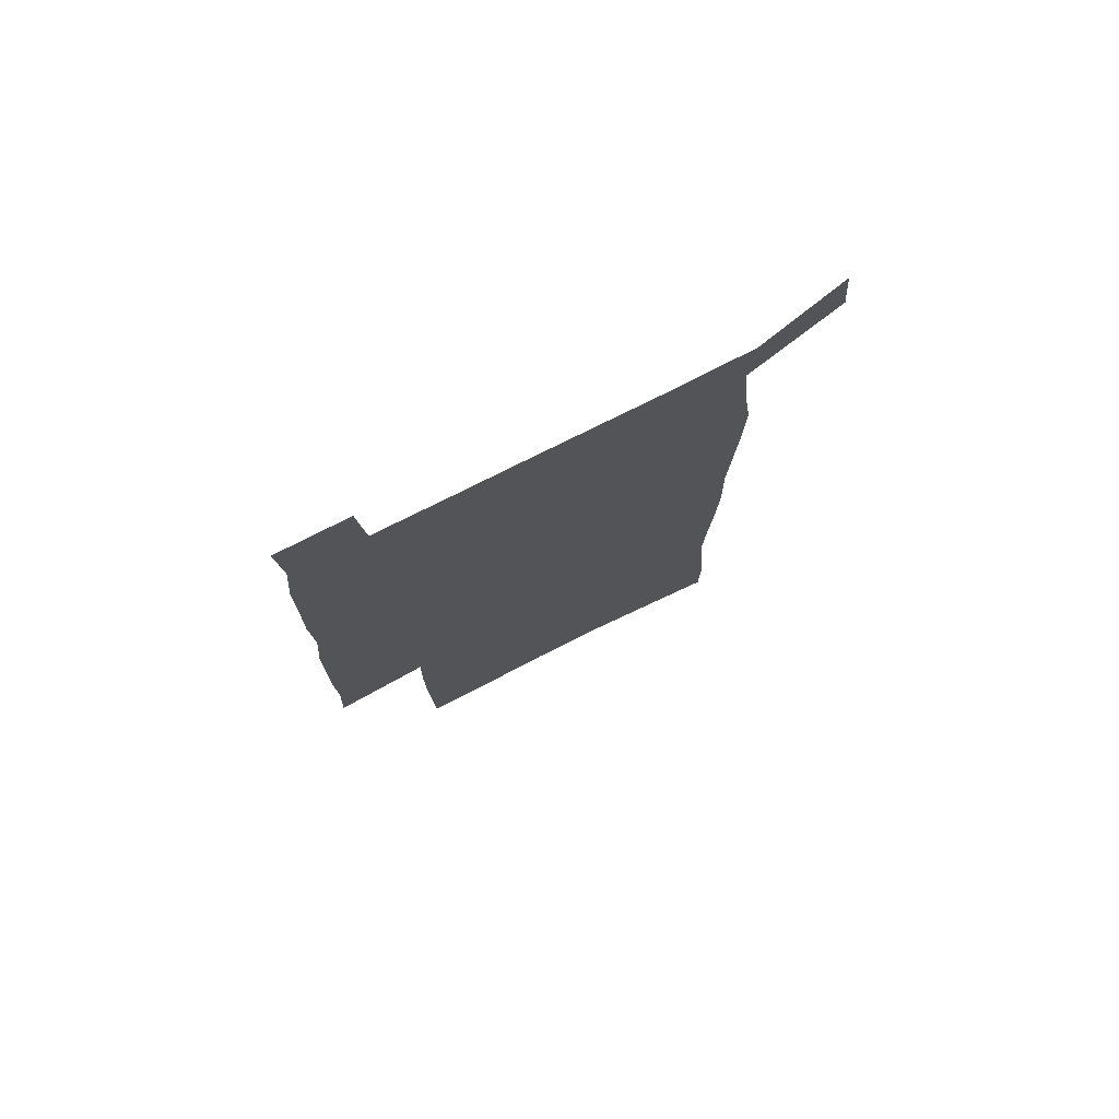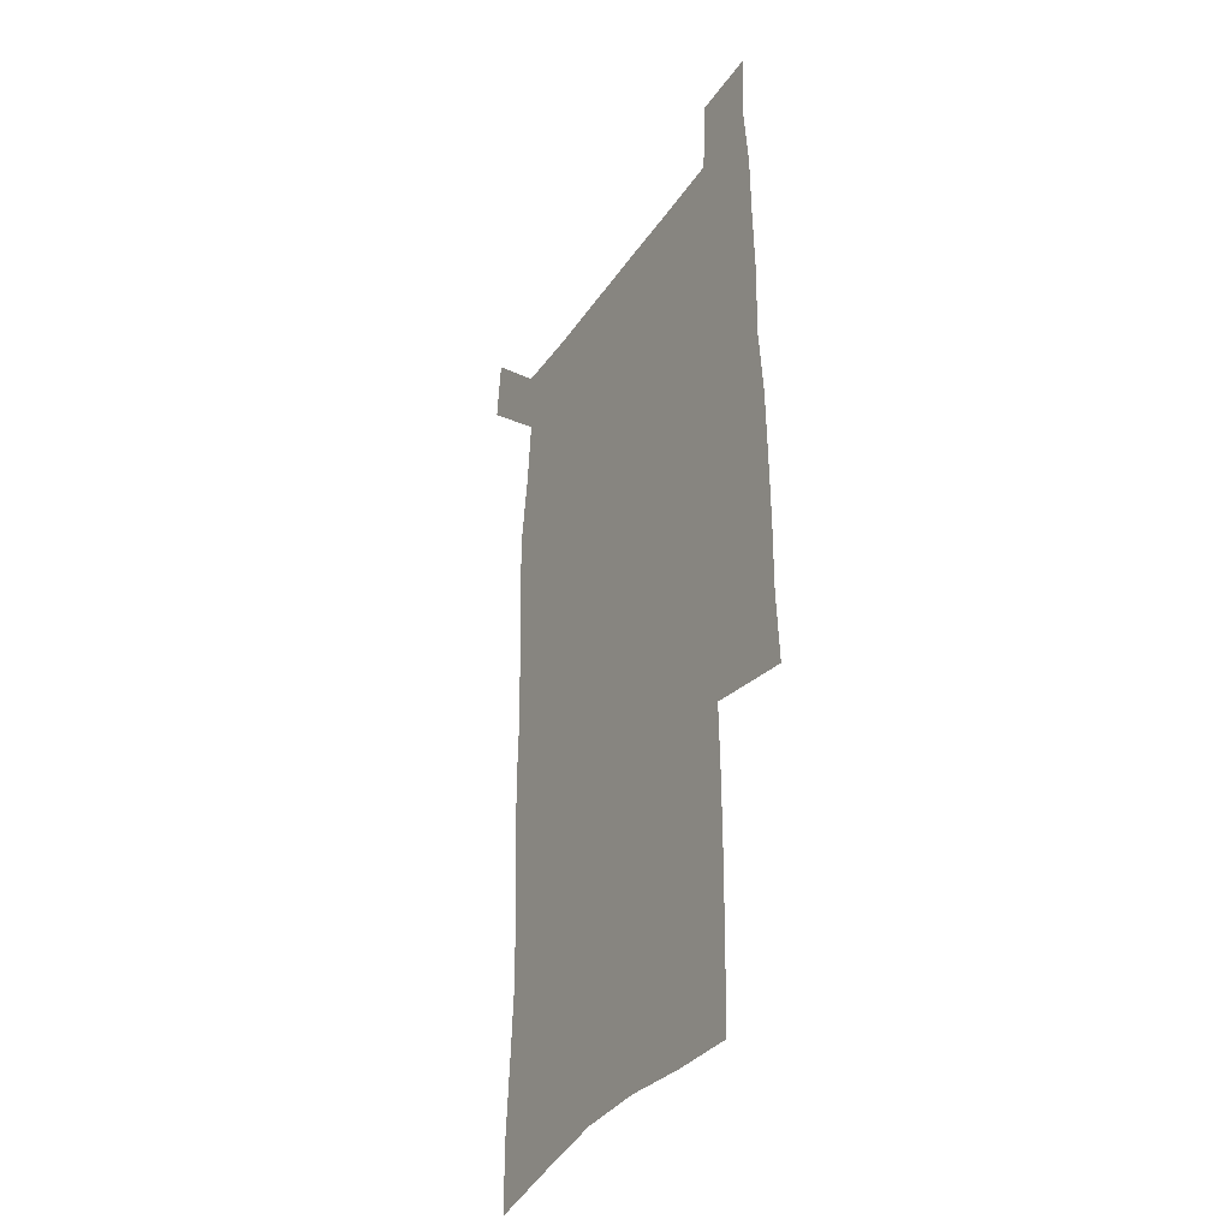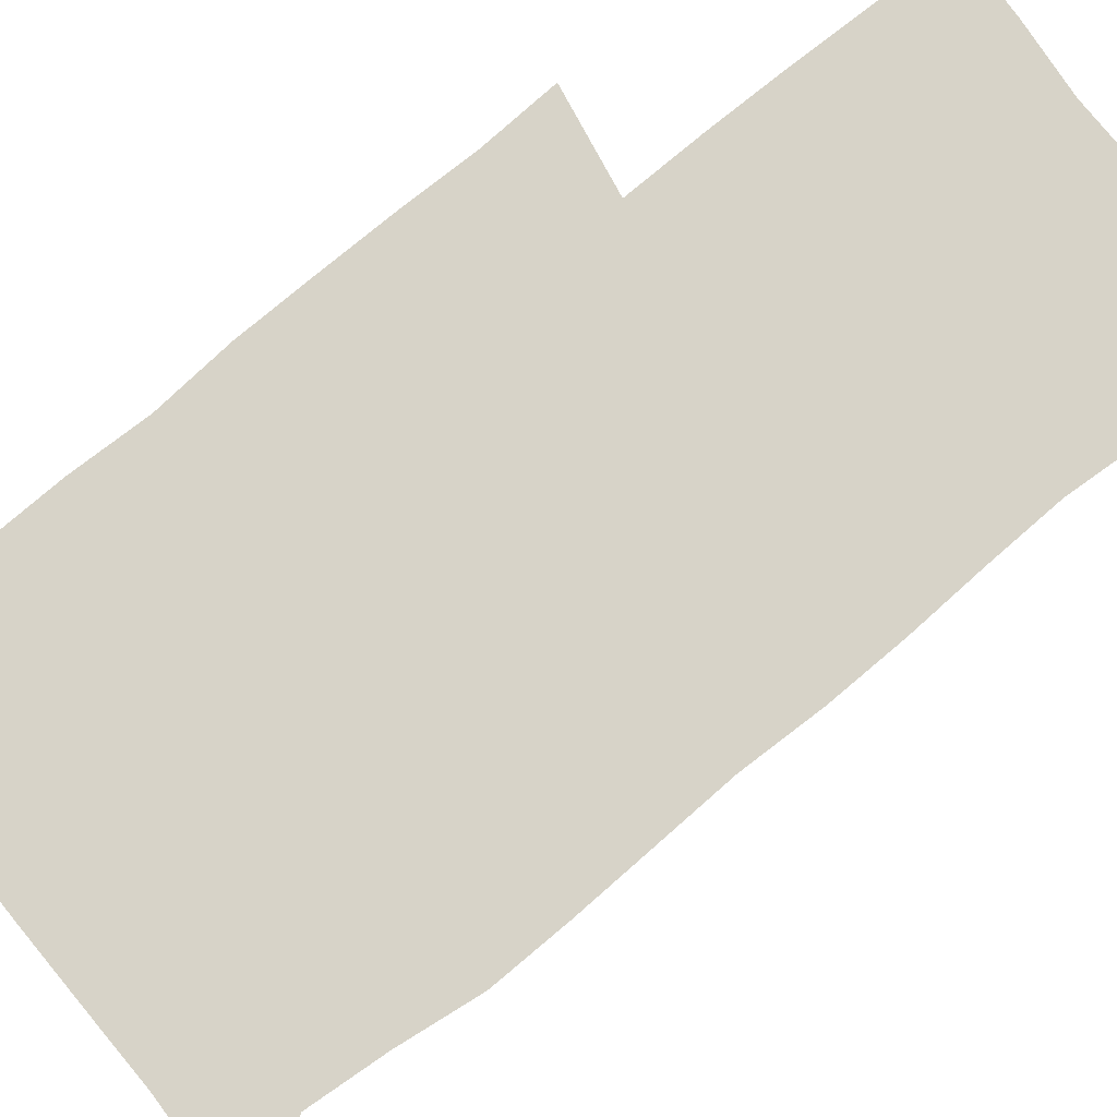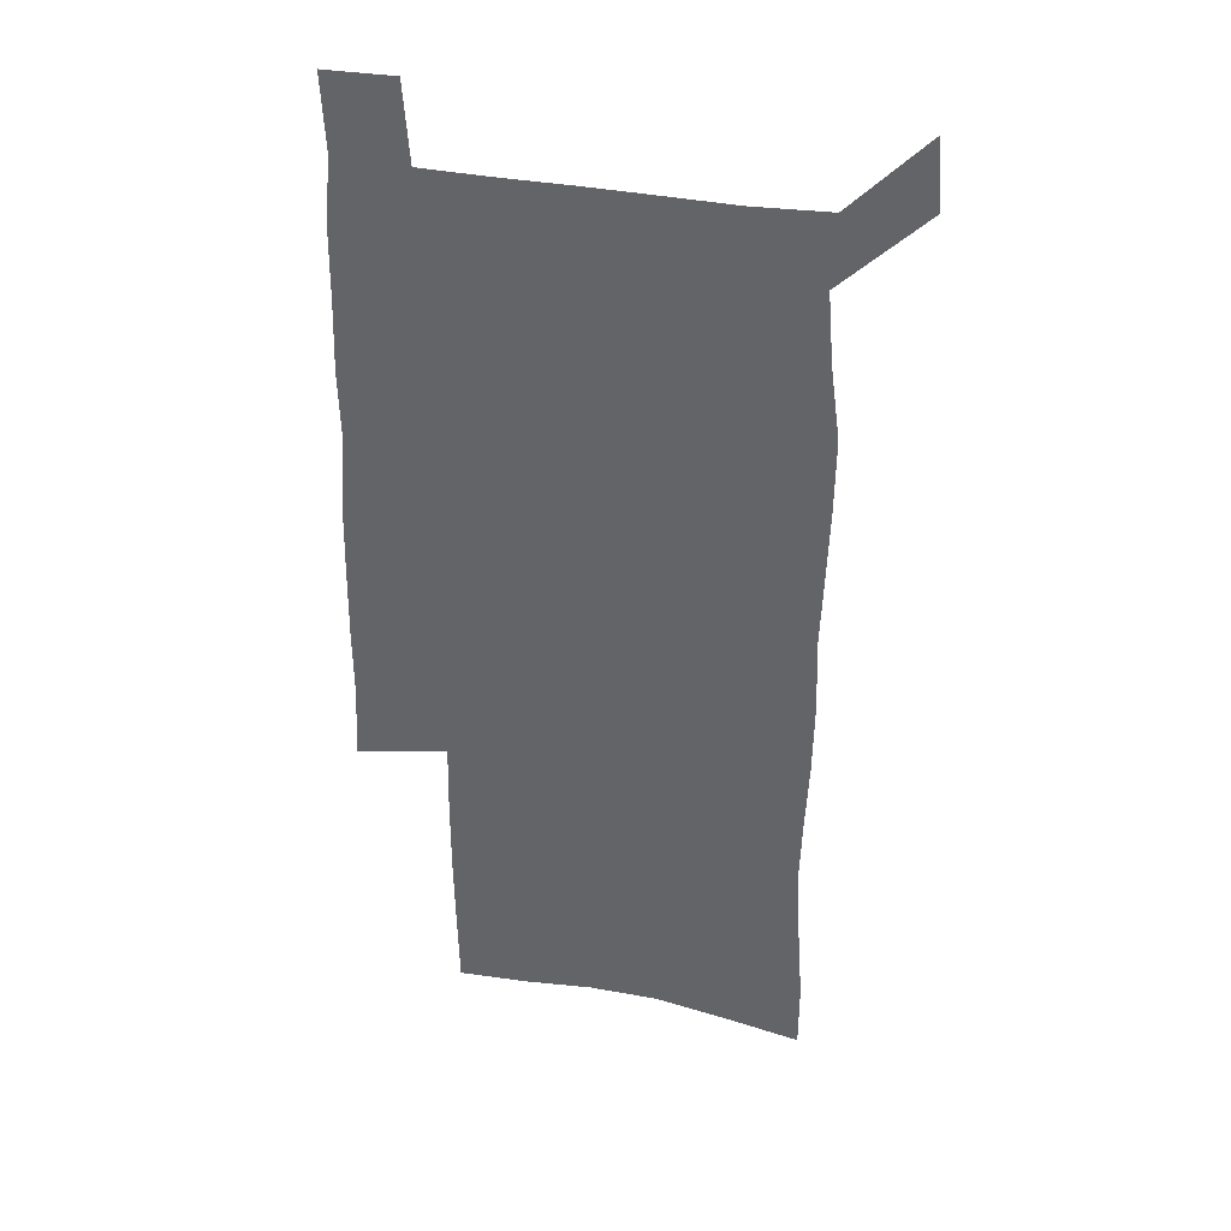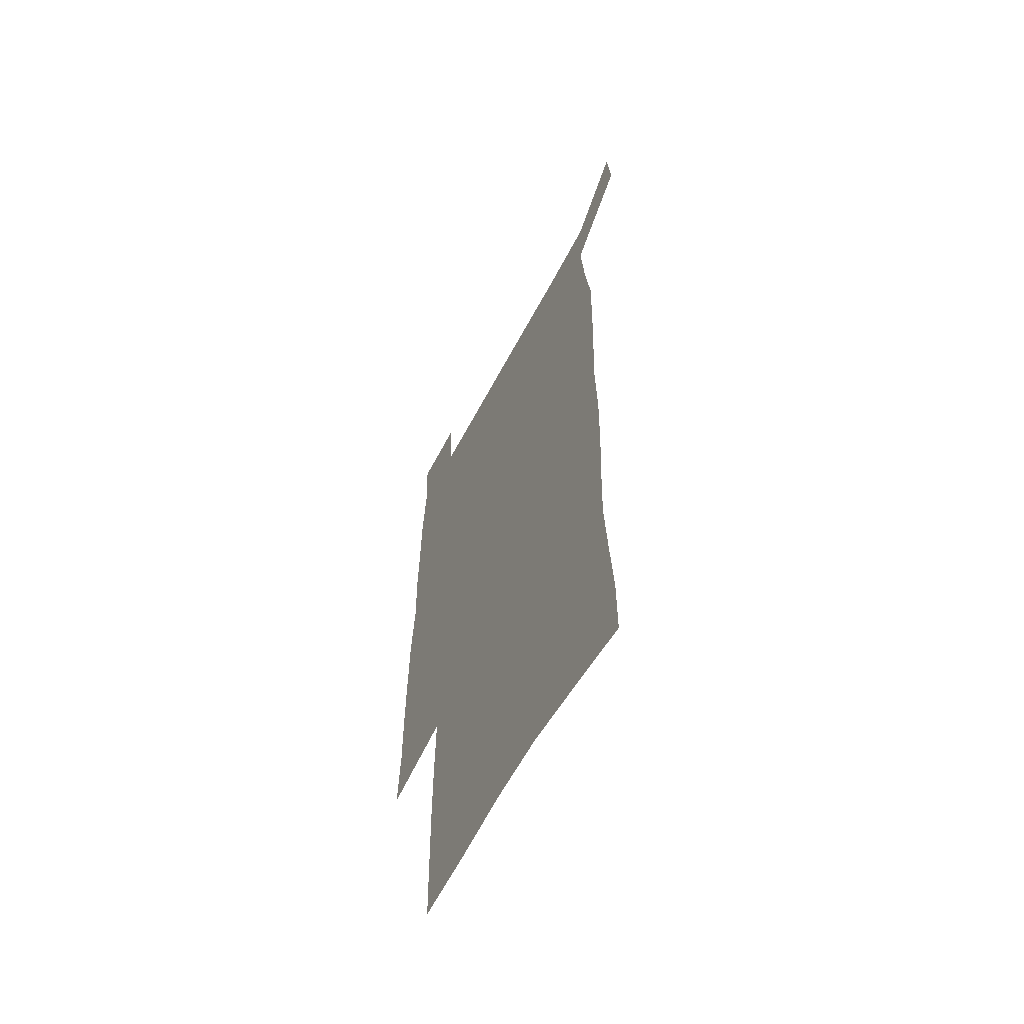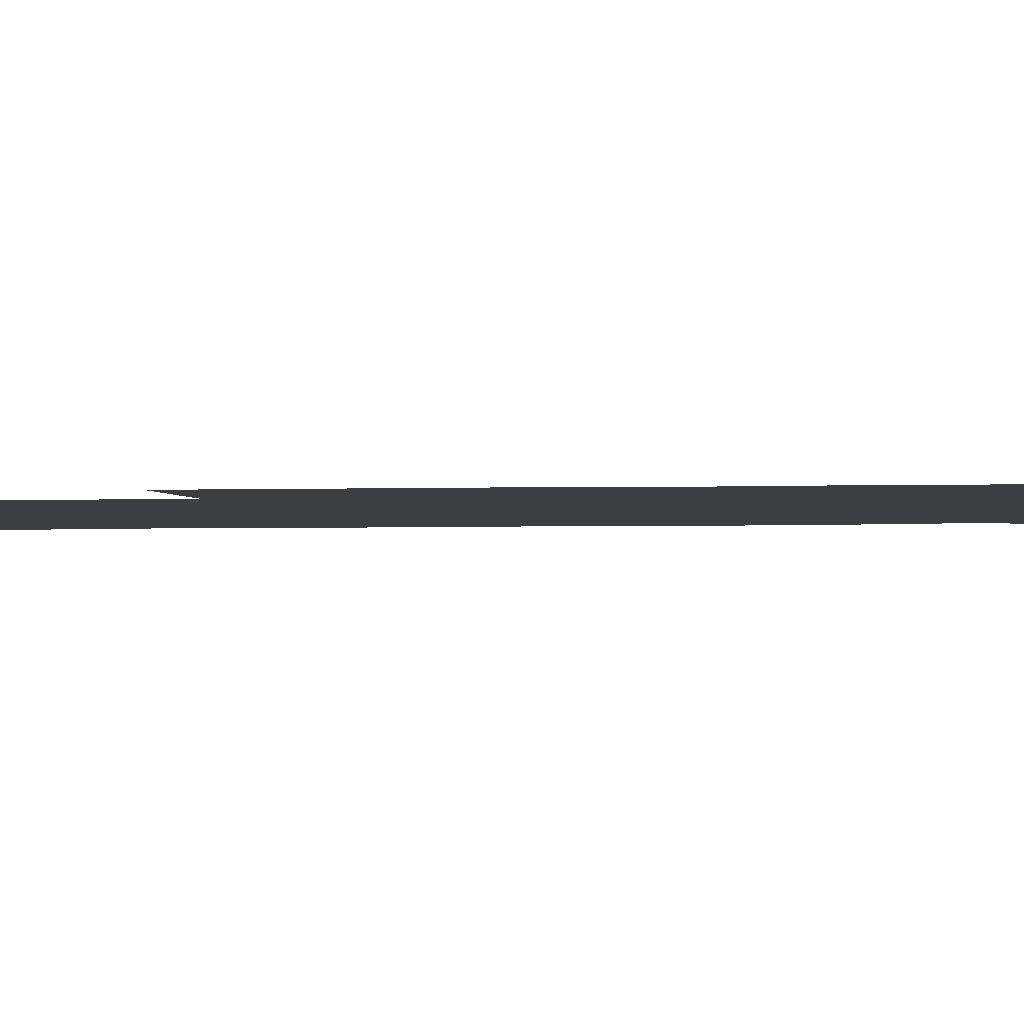
<metadata>
{"format":"obj","ext":"obj","renderer":"f3d","projection":"perspective","resolution":1024,"background":"white","views":[{"elev":77.3,"azim":153.4,"up":"+Y"},{"elev":-36.2,"azim":60.3,"up":"+Y"},{"elev":76.9,"azim":-129.2,"up":"+Z"},{"elev":36.6,"azim":-166.2,"up":"+Y"},{"elev":-61.1,"azim":-117.8,"up":"+Y"},{"elev":-3.5,"azim":96.3,"up":"+Z"}]}
</metadata>
<code>
v 446 572.9 0
v 448.6 600.7 0
v 476.1 172 0
v 476 201.2 0
v 478.2 232.7 0
v 480.1 264.4 0
v 479.1 294.5 0
v 477.6 324.7 0
v 477 355.5 0
v 477.9 387.3 0
v 476.7 417.8 0
v 475.6 448.5 0
v 475.1 479 0
v 479.1 509.5 0
v 481.5 539.3 0
v 480 569 0
v 506.9 177.2 0
v 513.6 213.2 0
v 514.1 242.6 0
v 514 272.1 0
v 513.3 301.7 0
v 513.1 331.7 0
v 512.1 361.3 0
v 513.4 392 0
v 511.8 421.1 0
v 512.7 450.9 0
v 513.1 480.1 0
v 512.6 509.3 0
v 512.8 538.3 0
v 511.8 567.6 0
v 538.9 182 0
v 541.6 214.7 0
v 543.7 246.9 0
v 543.4 275.3 0
v 543.4 305.2 0
v 543 334.8 0
v 543.1 364.6 0
v 542.6 393.6 0
v 543.2 423.2 0
v 542.9 451.8 0
v 542 480.7 0
v 543.1 509.5 0
v 542.6 538.2 0
v 541.5 567.9 0
v 568.5 181.7 0
v 570.3 217.3 0
v 571 247.9 0
v 571.2 275.1 0
v 571.8 306.9 0
v 571.7 336.3 0
v 571.5 365.7 0
v 571.6 395 0
v 571.5 423.6 0
v 571.5 452.4 0
v 572 481.3 0
v 572 509.5 0
v 572 537.8 0
v 571.1 568.1 0
v 598.2 178.4 0
v 598.3 215.2 0
v 599.3 245.2 0
v 599.4 277.1 0
v 599.9 306.2 0
v 600.2 335.3 0
v 599.4 366.4 0
v 599.7 394.9 0
v 599.8 423.7 0
v 600.3 452.4 0
v 600.1 481.4 0
v 600.3 509.6 0
v 600.6 538.3 0
v 600.7 567.9 0
v 627.9 176.6 0
v 628.6 209.1 0
v 629.2 240.6 0
v 629.3 272.6 0
v 628.7 304.5 0
v 629.4 333.9 0
v 629 363.9 0
v 628.9 393.3 0
v 630.2 422.3 0
v 629.7 451.9 0
v 630.2 481 0
v 631.2 510.2 0
v 630 539.3 0
v 630.2 568.2 0
v 632.6 601.7 0
v 668.4 296.6 0
v 666.8 327.5 0
v 667.1 357.8 0
v 666.8 388.3 0
v 666.2 418.8 0
v 663.7 450.1 0
v 664.6 480.3 0
v 663.7 510.6 0
v 663.4 540.5 0
v 660.8 570 0
v 662.4 601.2 0
f 15 16 1
f 1 16 2
f 3 17 4
f 17 18 4
f 4 18 5
f 18 19 5
f 5 19 6
f 19 20 6
f 6 20 7
f 20 21 7
f 7 21 8
f 21 22 8
f 8 22 9
f 22 23 9
f 9 23 10
f 23 24 10
f 10 24 11
f 24 25 11
f 11 25 12
f 25 26 12
f 12 26 13
f 26 27 13
f 13 27 14
f 27 28 14
f 14 28 15
f 28 29 15
f 15 29 16
f 29 30 16
f 17 31 18
f 31 32 18
f 18 32 19
f 32 33 19
f 19 33 20
f 33 34 20
f 20 34 21
f 34 35 21
f 21 35 22
f 35 36 22
f 22 36 23
f 36 37 23
f 23 37 24
f 37 38 24
f 24 38 25
f 38 39 25
f 25 39 26
f 39 40 26
f 26 40 27
f 40 41 27
f 27 41 28
f 41 42 28
f 28 42 29
f 42 43 29
f 29 43 30
f 43 44 30
f 31 45 32
f 45 46 32
f 32 46 33
f 46 47 33
f 33 47 34
f 47 48 34
f 34 48 35
f 48 49 35
f 35 49 36
f 49 50 36
f 36 50 37
f 50 51 37
f 37 51 38
f 51 52 38
f 38 52 39
f 52 53 39
f 39 53 40
f 53 54 40
f 40 54 41
f 54 55 41
f 41 55 42
f 55 56 42
f 42 56 43
f 56 57 43
f 43 57 44
f 57 58 44
f 45 59 46
f 59 60 46
f 46 60 47
f 60 61 47
f 47 61 48
f 61 62 48
f 48 62 49
f 62 63 49
f 49 63 50
f 63 64 50
f 50 64 51
f 64 65 51
f 51 65 52
f 65 66 52
f 52 66 53
f 66 67 53
f 53 67 54
f 67 68 54
f 54 68 55
f 68 69 55
f 55 69 56
f 69 70 56
f 56 70 57
f 70 71 57
f 57 71 58
f 71 72 58
f 59 73 60
f 73 74 60
f 60 74 61
f 74 75 61
f 61 75 62
f 75 76 62
f 62 76 63
f 76 77 63
f 63 77 64
f 77 78 64
f 64 78 65
f 78 79 65
f 65 79 66
f 79 80 66
f 66 80 67
f 80 81 67
f 67 81 68
f 81 82 68
f 68 82 69
f 82 83 69
f 69 83 70
f 83 84 70
f 70 84 71
f 84 85 71
f 71 85 72
f 85 86 72
f 77 88 78
f 88 89 78
f 78 89 79
f 89 90 79
f 79 90 80
f 90 91 80
f 80 91 81
f 91 92 81
f 81 92 82
f 92 93 82
f 82 93 83
f 93 94 83
f 83 94 84
f 94 95 84
f 84 95 85
f 95 96 85
f 85 96 86
f 96 97 86
f 86 97 87
f 97 98 87

</code>
